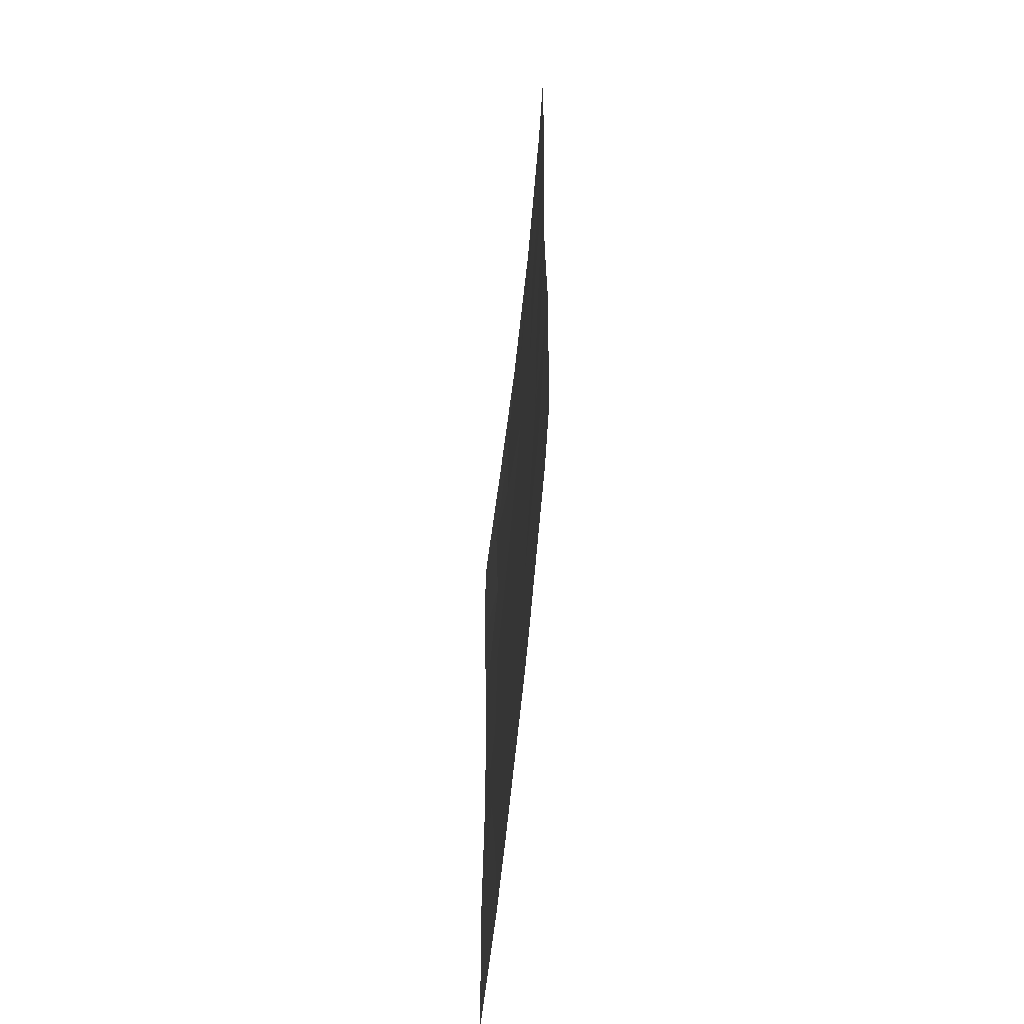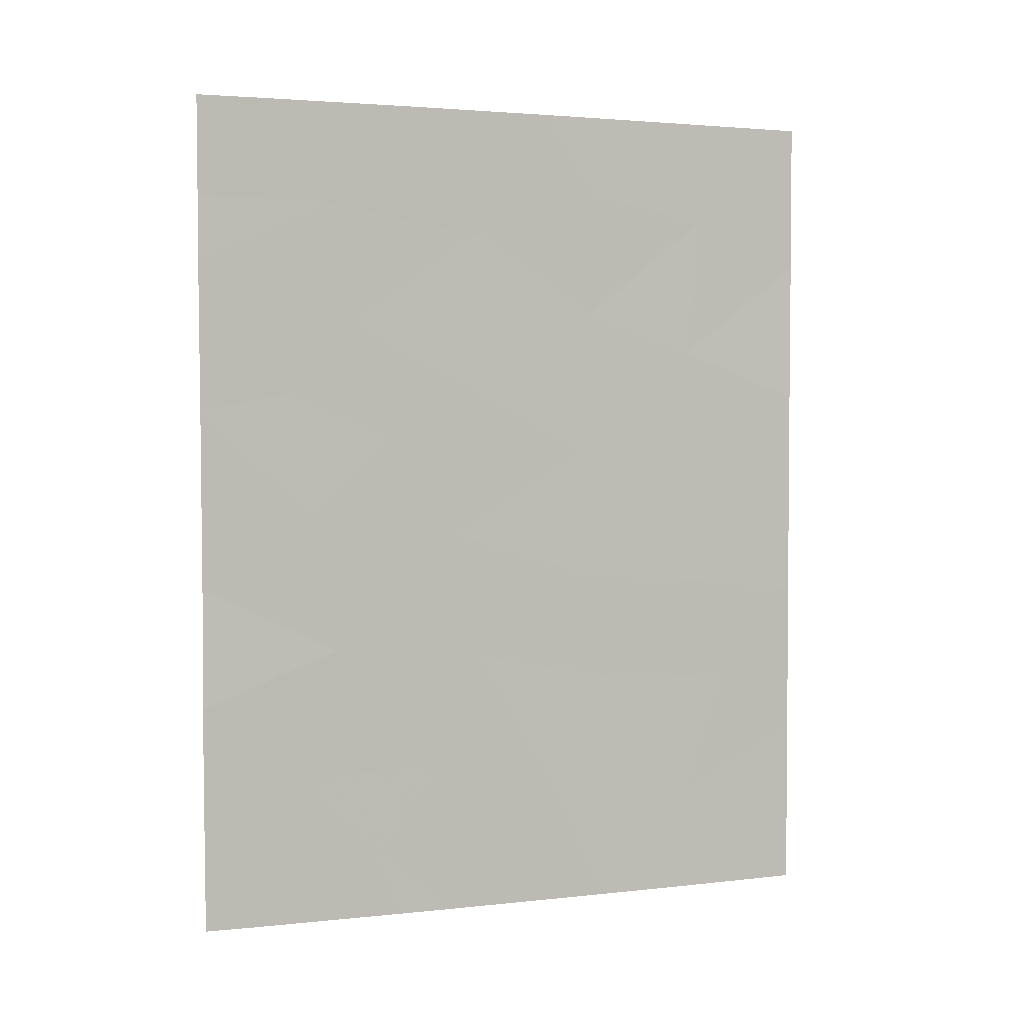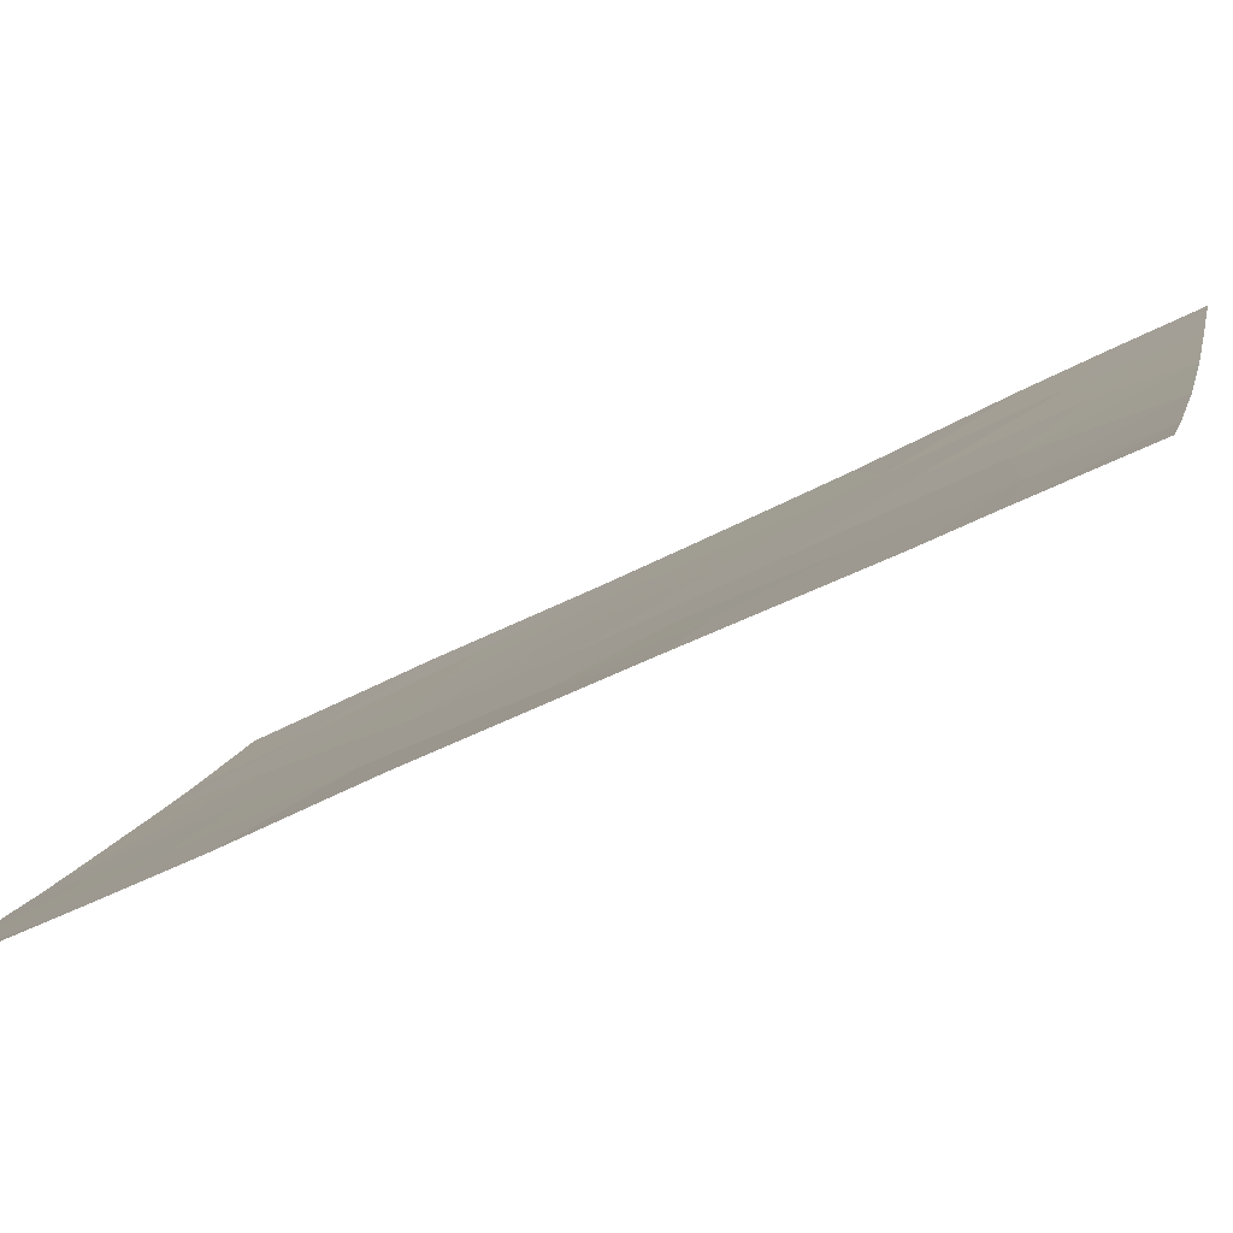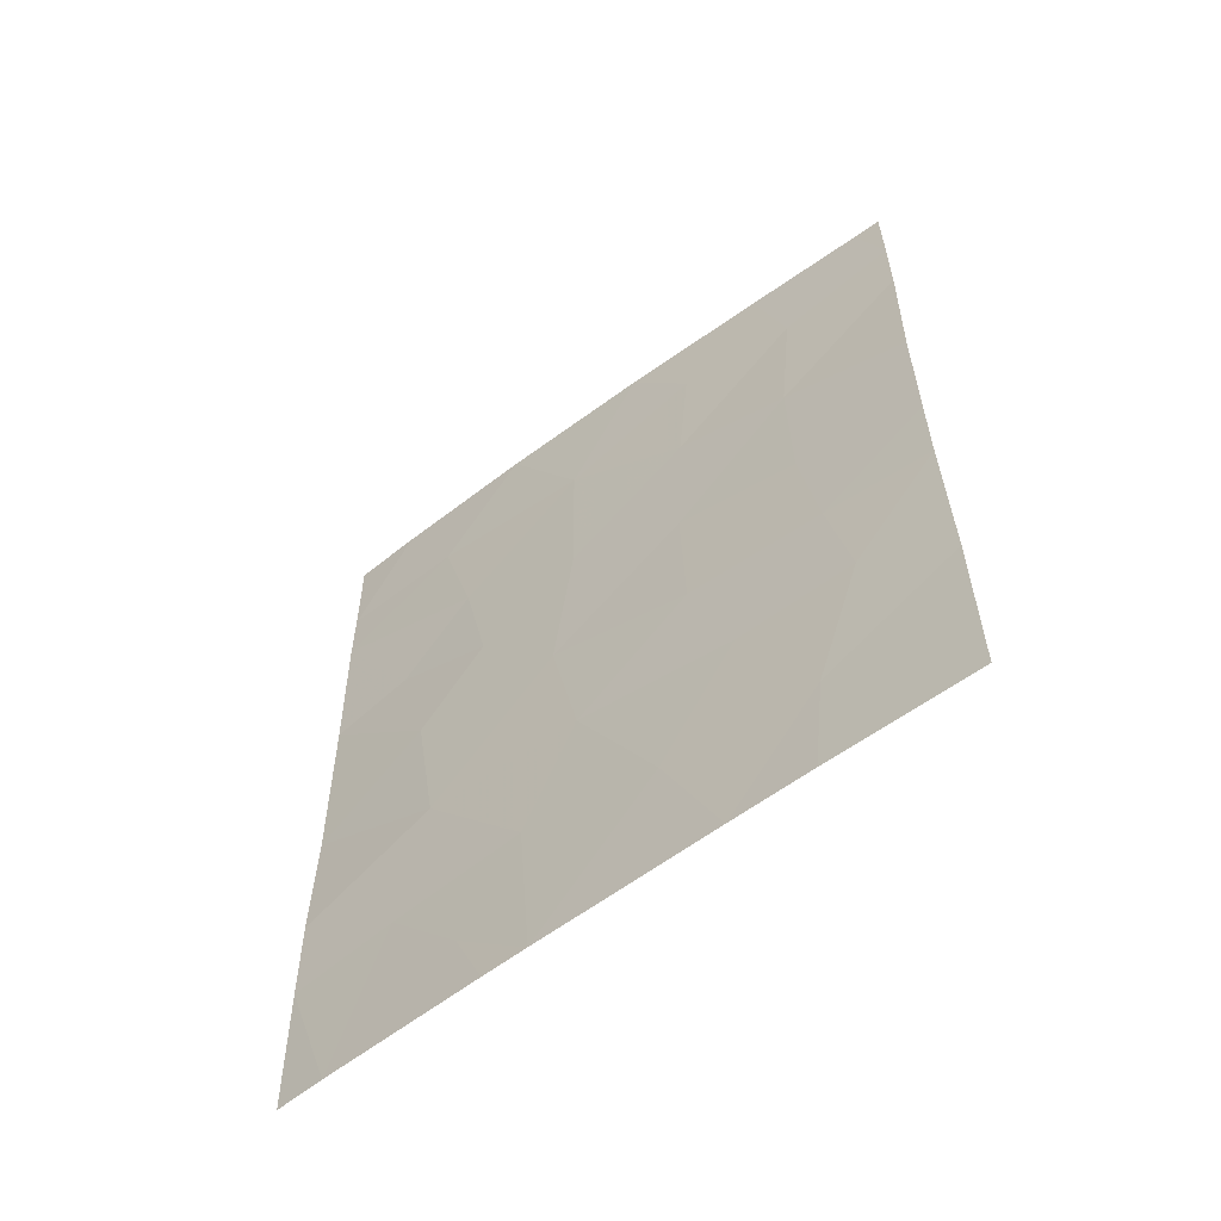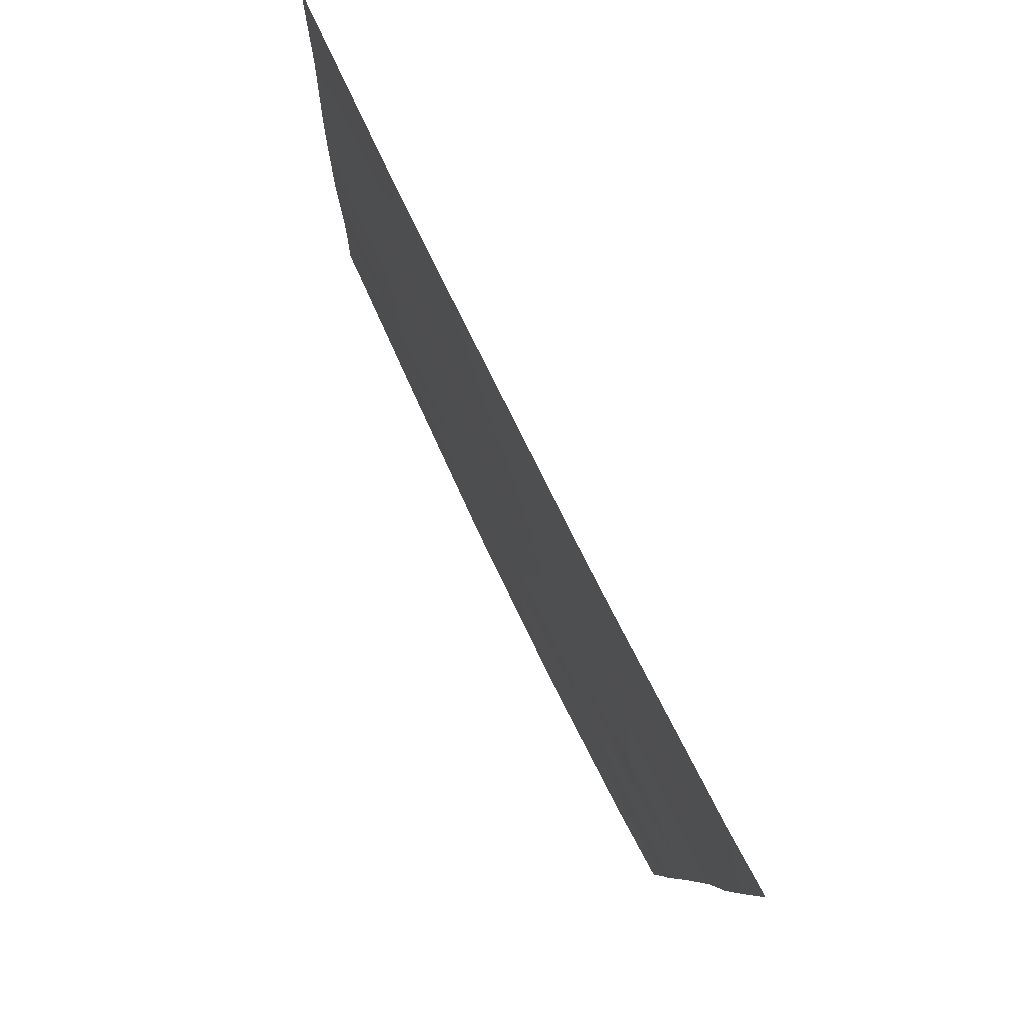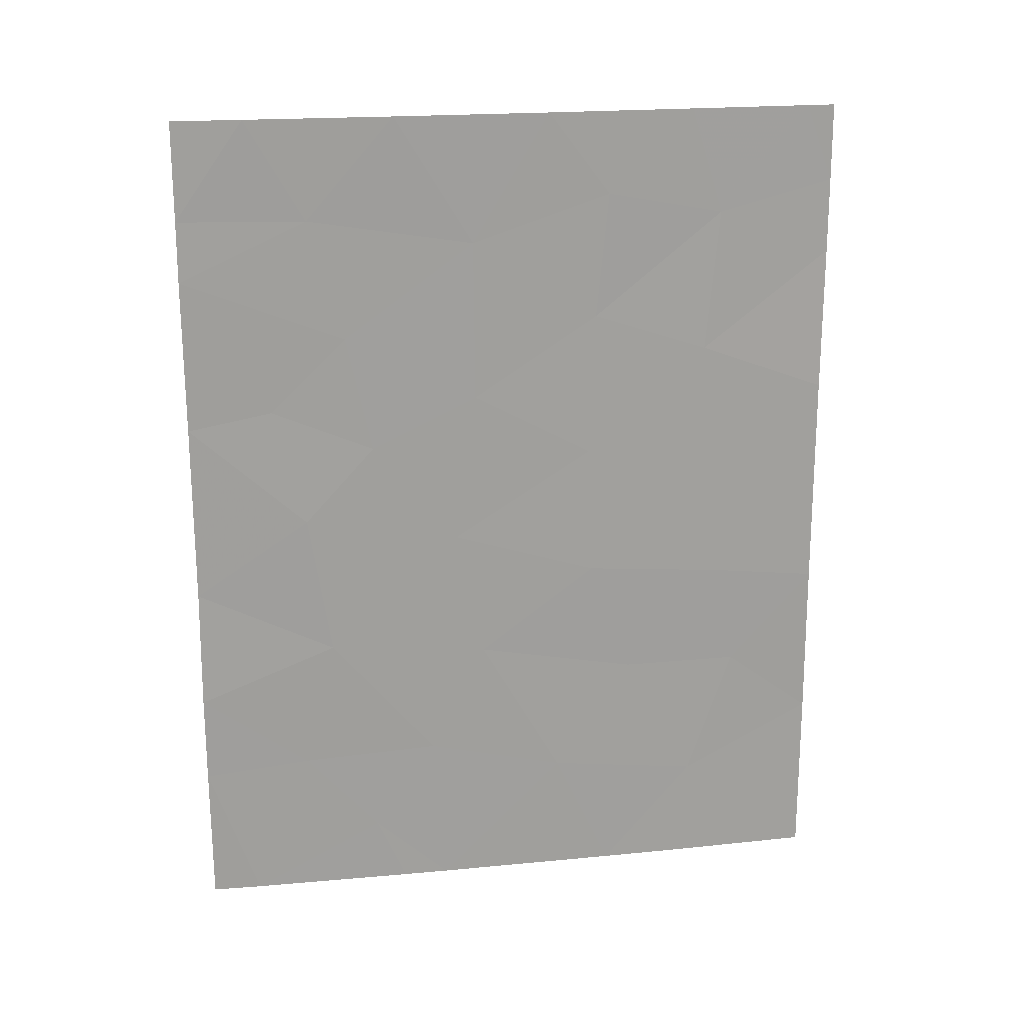
<metadata>
{"format":"obj","ext":"obj","renderer":"f3d","projection":"perspective","resolution":1024,"background":"white","views":[{"elev":-60.1,"azim":-32.1,"up":"+Z"},{"elev":2.9,"azim":41.7,"up":"+Z"},{"elev":-55.0,"azim":-61.4,"up":"+Y"},{"elev":-59.4,"azim":101.2,"up":"+Z"},{"elev":-6.6,"azim":178.5,"up":"+Y"},{"elev":18.7,"azim":52.6,"up":"+Z"}]}
</metadata>
<code>
v -95.59 57.71 41.24
v -95.6 57.73 42.96
v -94.65 59.48 42.01
v -94.32 60.08 45.14
v -95.01 58.77 45.76
v -95.58 57.71 45.54
v -92.09 64.6 46.44
v -94.11 60.4 50
v -94.71 59.28 48.56
v -91.31 66.31 47.84
v -92.02 64.79 48.48
v -93.12 62.42 50
v -92.22 64.36 50
v -91.83 65.14 41.35
v -94.19 60.42 38
v -95.27 58.37 38
v -95.59 57.73 39.99
v -91.29 66.28 40.41
v -93.62 61.45 45.85
v -93.89 61 38
v -91.28 66.25 42.67
v -92.7 63.35 38
v -91.95 64.86 42.85
v -93.77 61.18 43.68
v -92.83 63.09 47
v -95.56 57.67 47.73
v -91.32 66.32 50
v -91.49 65.96 50
v -91.32 66.32 48.9
v -91.28 66.26 43.85
v -91.29 66.27 45.76
v -95.56 57.67 48.59
v -91.29 66.26 38
v -95.61 57.76 38
v -95.08 58.53 50
v -95.55 57.66 50
v -92.57 63.62 41.36
v -94.88 59.09 40.13
v -94.39 60.04 38.95
v -92.86 63.01 44.92
v -94.49 59.74 46.82
v -92.12 64.54 39.48
v -93.07 62.61 39.75
v -92.19 64.39 38
v -93.63 61.42 48.16
v -94.79 59.18 44.05
v -92.07 64.62 44.47
v -93.59 61.55 41.8
v -92.83 63.07 43.03
v -92.74 63.24 48.81
v -93.97 60.84 40.22
f 2 1 3
f 6 2 46
f 46 5 6
f 8 9 45
f 11 7 10
f 16 15 39
f 38 17 16
f 18 21 14
f 26 6 5
f 7 11 25
f 27 28 29
f 21 30 23
f 2 3 46
f 40 47 7
f 41 4 19
f 23 30 47
f 41 5 4
f 31 10 7
f 16 17 34
f 4 5 46
f 32 9 35
f 9 8 35
f 30 31 47
f 31 7 47
f 12 8 45
f 32 35 36
f 11 28 13
f 43 22 42
f 41 45 9
f 14 23 37
f 1 38 3
f 38 1 17
f 15 20 39
f 20 43 51
f 43 20 22
f 40 7 25
f 40 19 24
f 5 41 26
f 28 11 29
f 38 39 51
f 42 18 14
f 22 44 42
f 9 32 26
f 18 42 33
f 47 49 23
f 13 12 50
f 24 4 46
f 19 40 25
f 9 26 41
f 19 25 45
f 11 50 25
f 14 21 23
f 42 14 37
f 39 38 16
f 42 44 33
f 20 51 39
f 19 4 24
f 47 40 49
f 42 37 43
f 48 37 49
f 48 49 24
f 45 41 19
f 11 10 29
f 49 37 23
f 24 49 40
f 48 43 37
f 11 13 50
f 51 3 38
f 50 12 45
f 50 45 25
f 3 24 46
f 51 48 3
f 51 43 48
f 48 24 3

</code>
